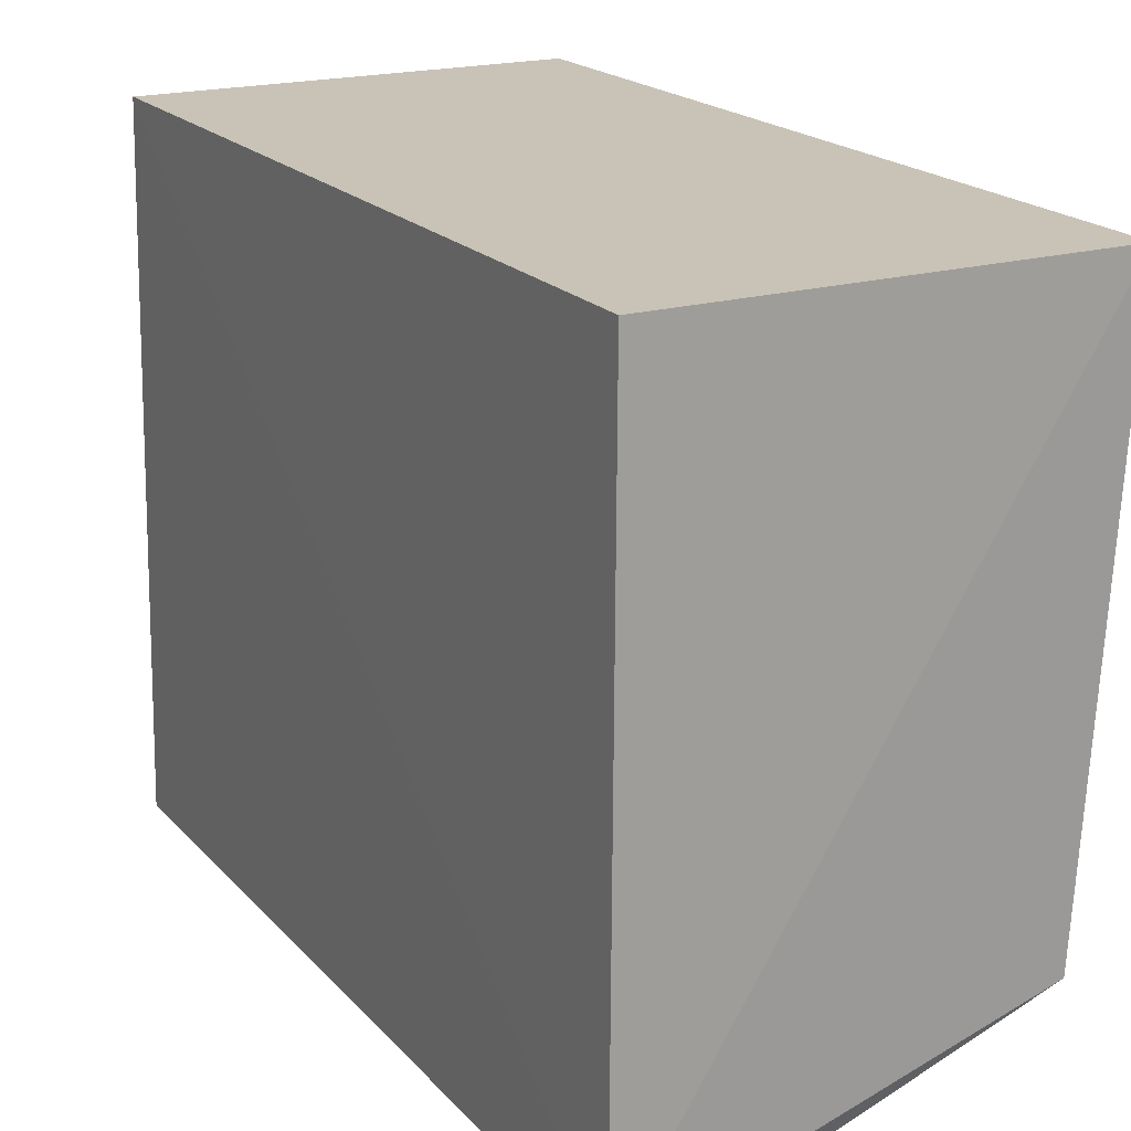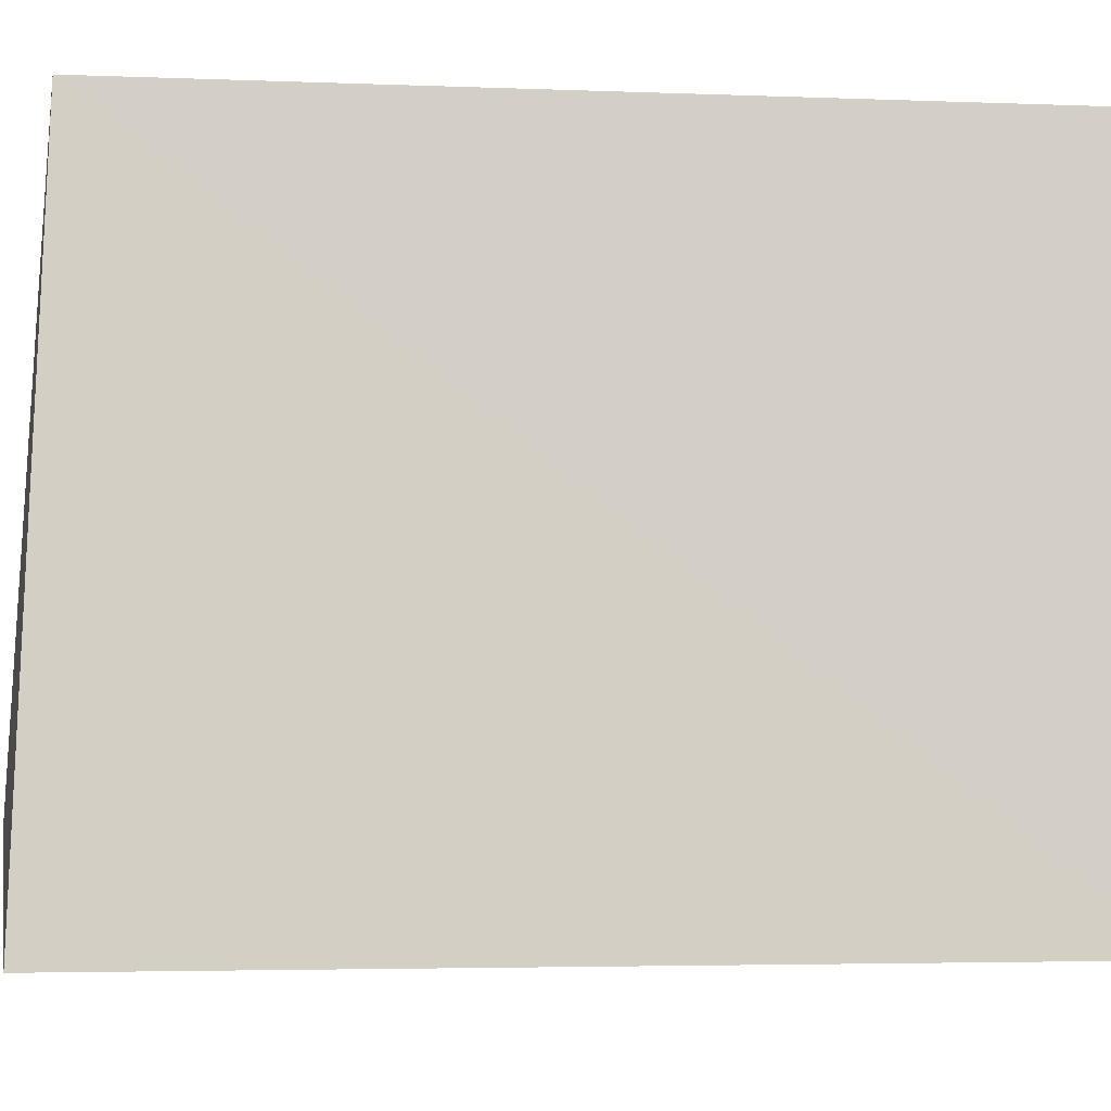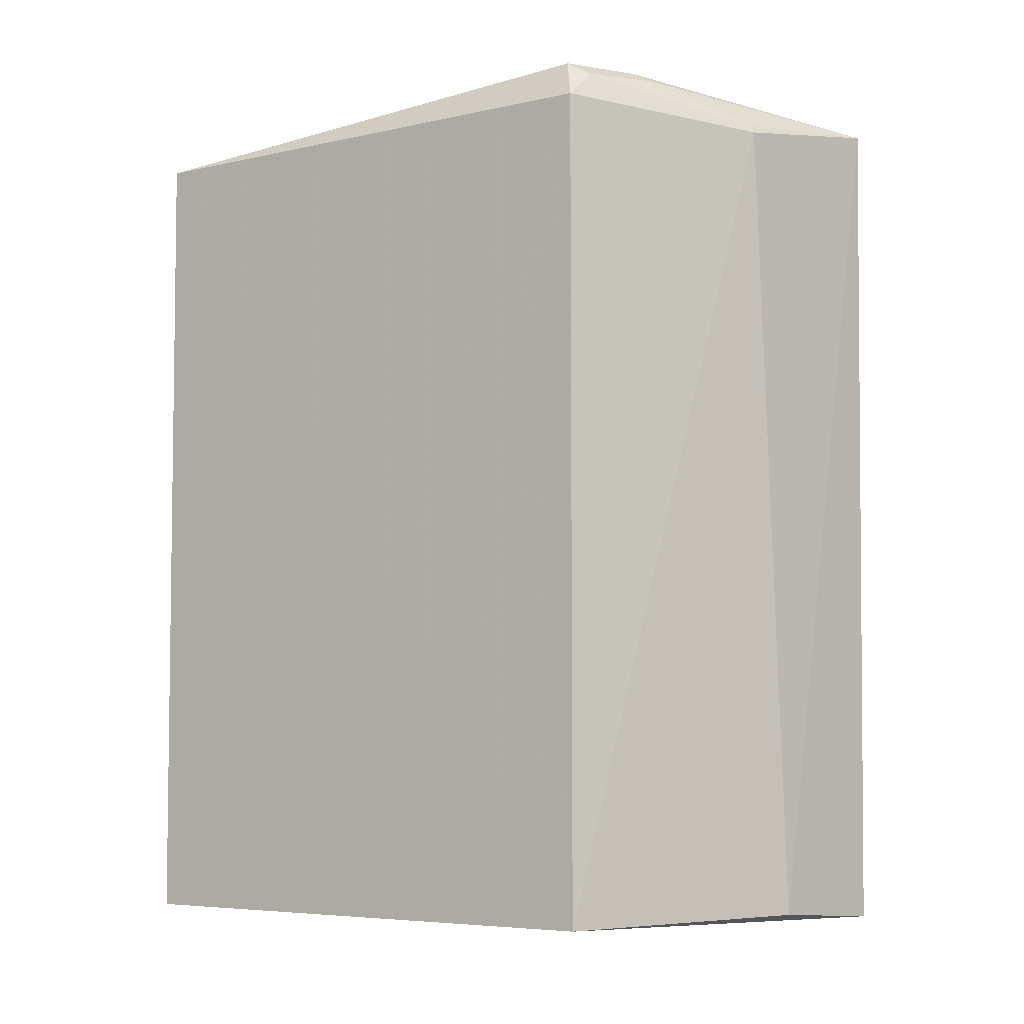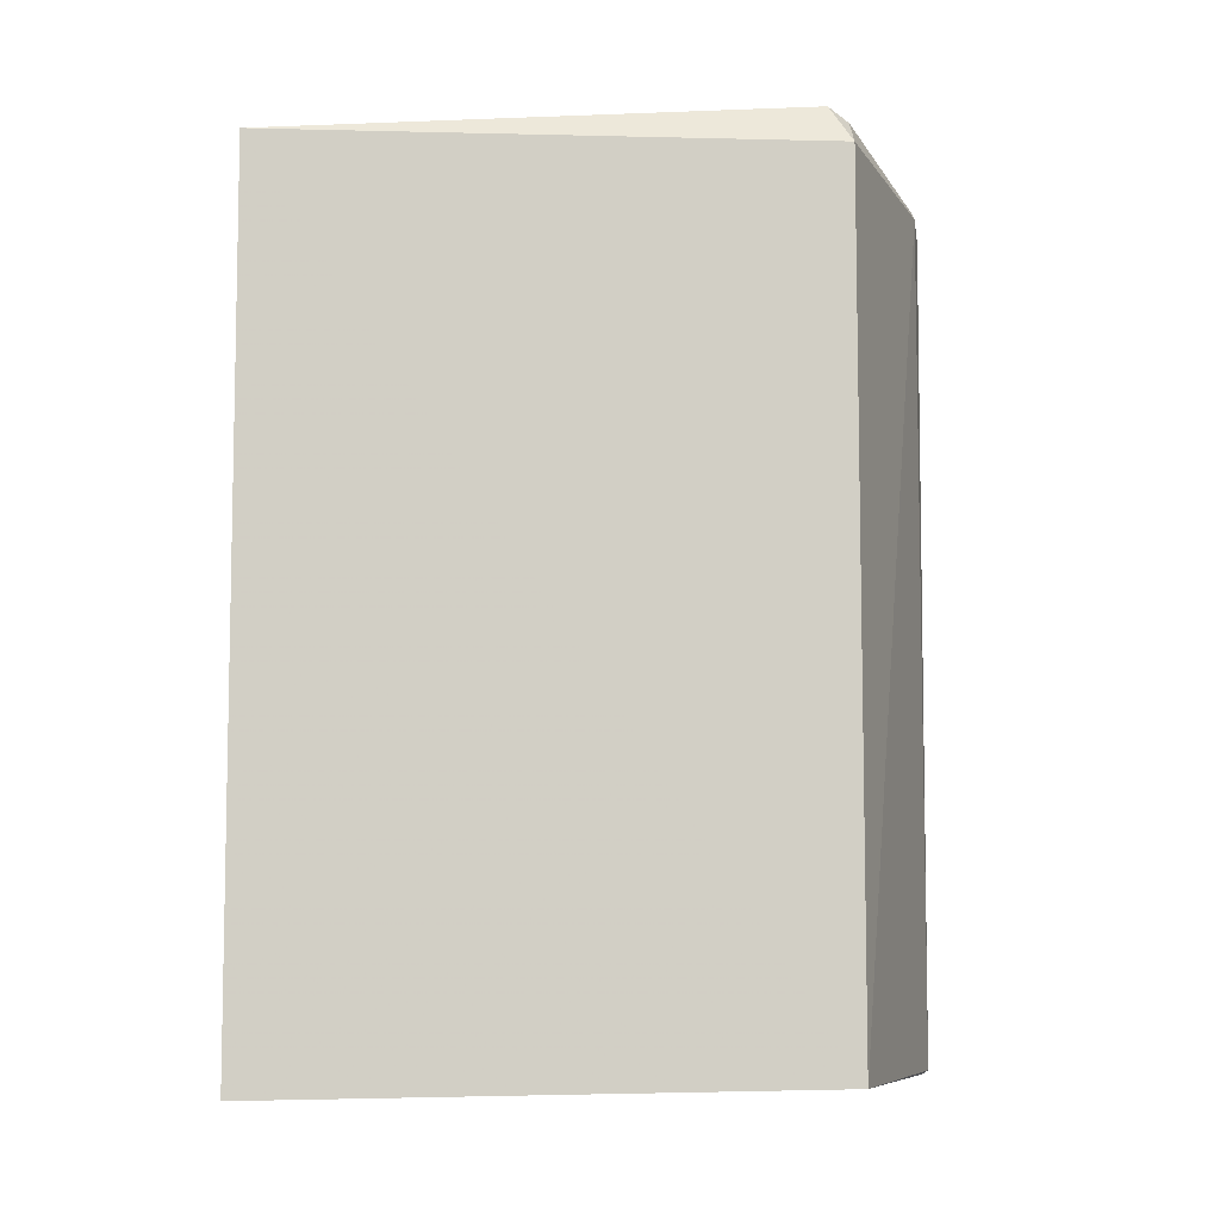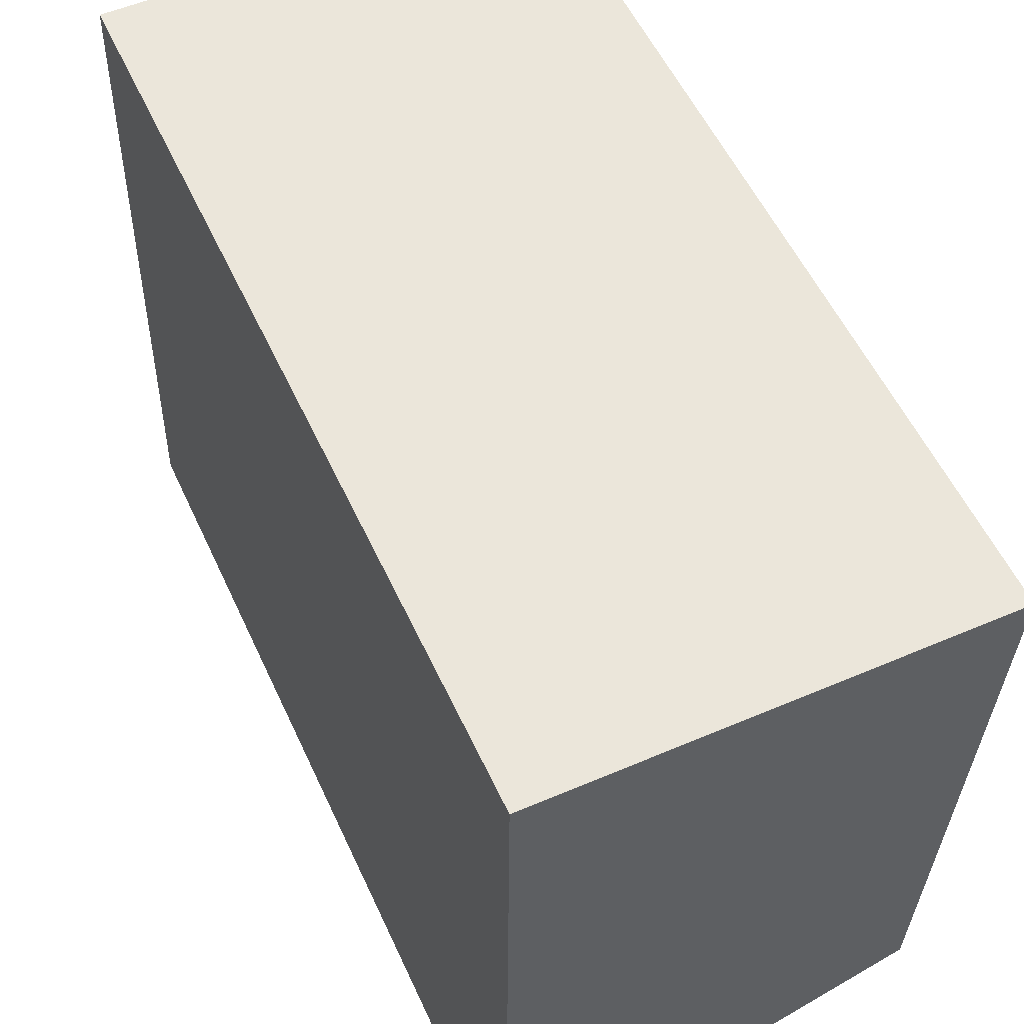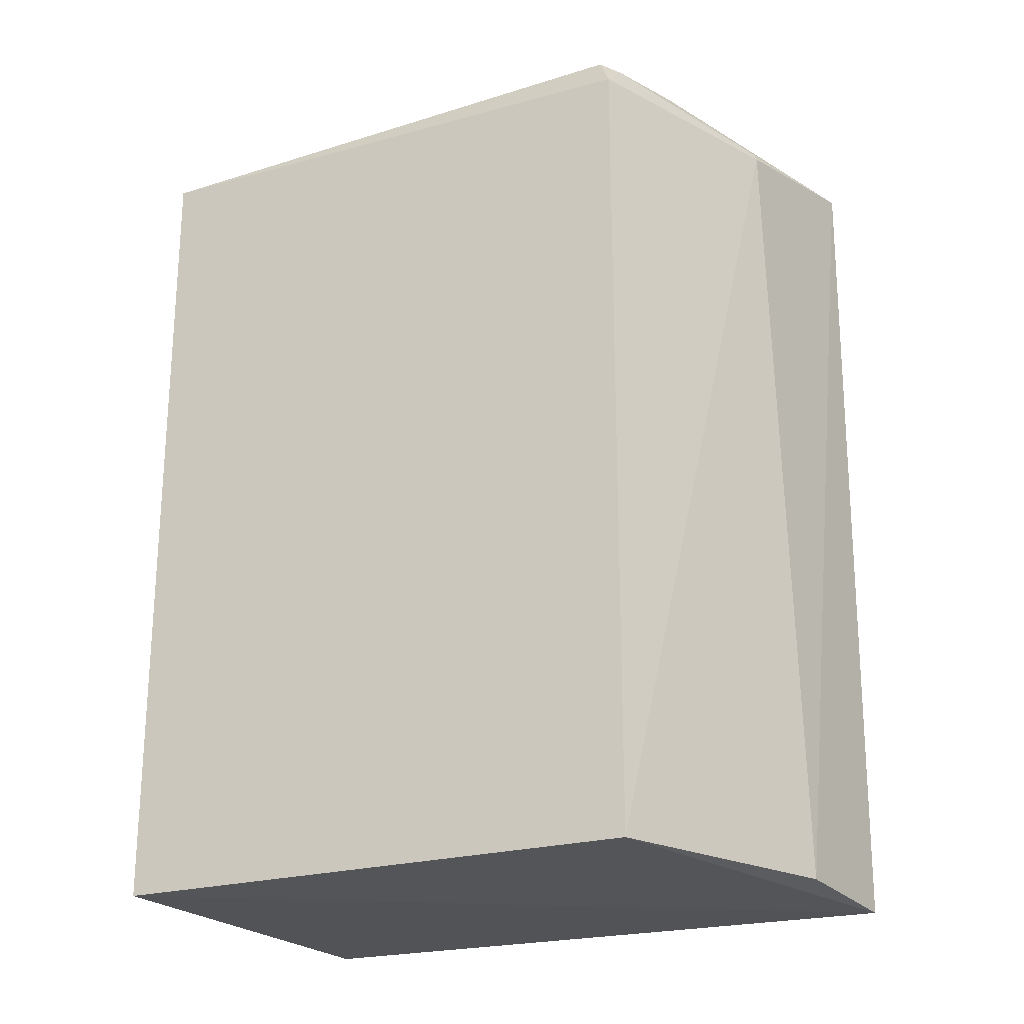
<metadata>
{"format":"obj","ext":"obj","renderer":"f3d","projection":"perspective","resolution":1024,"background":"white","views":[{"elev":19.5,"azim":151.6,"up":"+Y"},{"elev":-7.1,"azim":84.0,"up":"+Y"},{"elev":-4.8,"azim":-52.1,"up":"+Z"},{"elev":-7.2,"azim":-91.9,"up":"+Z"},{"elev":54.7,"azim":155.6,"up":"+Y"},{"elev":-22.5,"azim":-62.0,"up":"+Z"}]}
</metadata>
<code>
v -0.09681 -0.4857 0.1415
v -0.09619 -0.4833 -0.1458
v -0.09848 -0.2651 0.1349
v -0.2348 -0.2651 0.1349
v -0.2251 -0.4467 -0.1418
v -0.1899 -0.4483 0.1507
v -0.1403 -0.4778 -0.1418
v -0.09848 -0.2651 -0.144
v -0.1545 -0.4755 0.133
v -0.2249 -0.4465 0.1361
v -0.2348 -0.2651 -0.144
v -0.1861 -0.4536 0.1479
v -0.2168 -0.4395 0.1496
v -0.1541 -0.4742 0.1358
v -0.2137 -0.4464 0.1455
f 1 2 3
f 6 1 3
f 6 3 4
f 7 5 2
f 7 2 1
f 8 3 2
f 9 7 1
f 9 5 7
f 10 4 5
f 10 5 9
f 11 8 2
f 11 2 5
f 11 5 4
f 11 4 3
f 11 3 8
f 12 1 6
f 13 6 4
f 13 4 10
f 14 9 1
f 14 1 12
f 15 13 10
f 15 12 6
f 15 6 13
f 15 14 12
f 15 10 9
f 15 9 14

</code>
